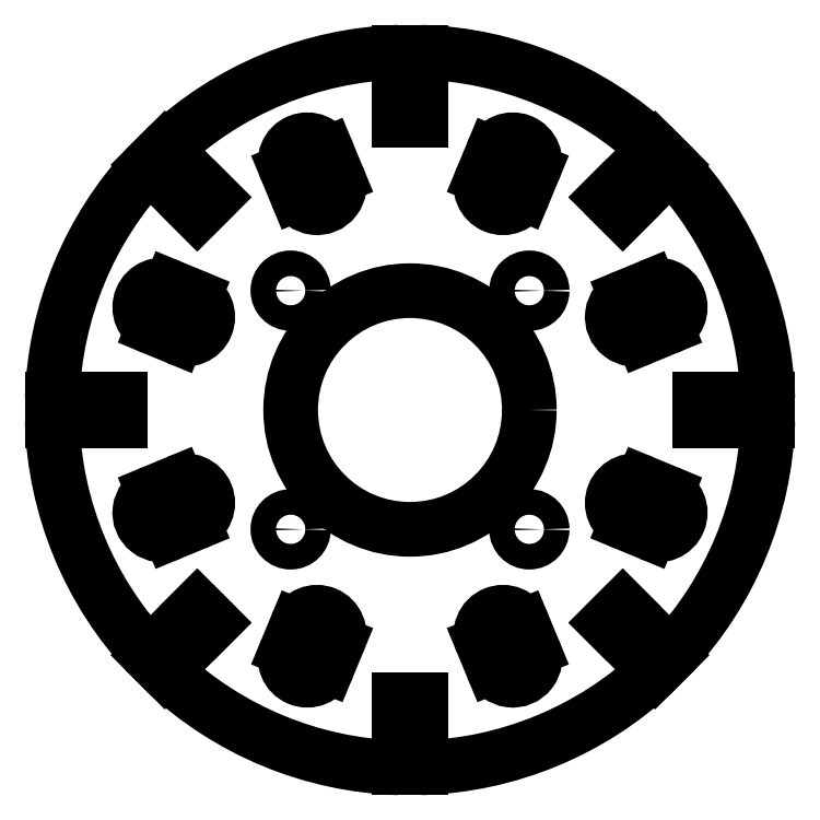
<metadata>
{"format":"dxf","ext":"dxf","renderer":"ezdxf+matplotlib","layout":"modelspace","background":"white","min_lineweight":24,"dpi":150}
</metadata>
<code>
0
SECTION
2
ENTITIES
0
ARC
8
Shape2DView001
10
0
20
0
40
42
50
1.774
51
43.23
0
LINE
8
Shape2DView001
10
24.96
20
23.12
11
30.6
21
28.77
0
LINE
8
Shape2DView001
10
1.3
20
-41.98
11
1.3
21
-34
0
ARC
8
Shape2DView001
10
0
20
0
40
42
50
-88.23
51
-46.77
0
LINE
8
Shape2DView001
10
1.3
20
-34
11
-1.3
21
-34
0
LINE
8
Shape2DView001
10
23.12
20
-24.96
11
28.77
21
-30.6
0
LINE
8
Shape2DView001
10
-1.3
20
-34
11
-1.3
21
-41.98
0
LINE
8
Shape2DView001
10
24.96
20
-23.12
11
23.12
21
-24.96
0
ARC
8
Shape2DView001
10
0
20
0
40
42
50
-133.2
51
-91.77
0
LINE
8
Shape2DView001
10
30.6
20
-28.77
11
24.96
21
-23.12
0
LINE
8
Shape2DView001
10
-28.77
20
-30.6
11
-23.12
21
-24.96
0
ARC
8
Shape2DView001
10
0
20
0
40
42
50
-43.23
51
-1.774
0
LINE
8
Shape2DView001
10
-23.12
20
-24.96
11
-24.96
21
-23.12
0
LINE
8
Shape2DView001
10
34
20
-1.3
11
41.98
21
-1.3
0
LINE
8
Shape2DView001
10
-24.96
20
-23.12
11
-30.6
21
-28.77
0
LINE
8
Shape2DView001
10
34
20
1.3
11
34
21
-1.3
0
ARC
8
Shape2DView001
10
0
20
0
40
42
50
-178.2
51
-136.8
0
LINE
8
Shape2DView001
10
41.98
20
1.3
11
34
21
1.3
0
LINE
8
Shape2DView001
10
-41.98
20
-1.3
11
-34
21
-1.3
0
LINE
8
Shape2DView001
10
-34
20
-1.3
11
-34
21
1.3
0
LINE
8
Shape2DView001
10
-34
20
1.3
11
-41.98
21
1.3
0
LINE
8
Shape2DView001
10
23.12
20
24.96
11
24.96
21
23.12
0
ARC
8
Shape2DView001
10
0
20
0
40
42
50
136.8
51
178.2
0
LINE
8
Shape2DView001
10
28.77
20
30.6
11
23.12
21
24.96
0
LINE
8
Shape2DView001
10
-30.6
20
28.77
11
-24.96
21
23.12
0
ARC
8
Shape2DView001
10
0
20
0
40
42
50
46.77
51
88.23
0
LINE
8
Shape2DView001
10
-24.96
20
23.12
11
-23.12
21
24.96
0
LINE
8
Shape2DView001
10
1.3
20
34
11
1.3
21
41.98
0
LINE
8
Shape2DView001
10
-23.12
20
24.96
11
-28.77
21
30.6
0
LINE
8
Shape2DView001
10
-1.3
20
34
11
1.3
21
34
0
ARC
8
Shape2DView001
10
0
20
0
40
42
50
91.77
51
133.2
0
LINE
8
Shape2DView001
10
-1.3
20
41.98
11
-1.3
21
34
0
ARC
8
Shape2DView001
10
-12.05
20
-29.1
40
2.6
50
157.5
51
-22.5
0
LINE
8
Shape2DView001
10
-14.46
20
-28.11
11
-13.31
21
-25.34
0
LINE
8
Shape2DView001
10
-9.652
20
-30.1
11
-8.504
21
-27.33
0
ARC
8
Shape2DView001
10
-10.91
20
-26.33
40
2.6
50
-22.5
51
157.5
0
ARC
8
Shape2DView001
10
-29.1
20
-12.05
40
2.6
50
112.5
51
-67.5
0
LINE
8
Shape2DView001
10
-30.1
20
-9.652
11
-27.33
21
-8.504
0
LINE
8
Shape2DView001
10
-28.11
20
-14.46
11
-25.34
21
-13.31
0
ARC
8
Shape2DView001
10
-26.33
20
-10.91
40
2.6
50
-67.5
51
112.5
0
CIRCLE
8
Shape2DView001
10
-14
20
-14
40
1.5
0
ARC
8
Shape2DView001
10
12.05
20
-29.1
40
2.6
50
-157.5
51
22.5
0
LINE
8
Shape2DView001
10
9.652
20
-30.1
11
8.504
21
-27.33
0
LINE
8
Shape2DView001
10
14.46
20
-28.11
11
13.31
21
-25.34
0
ARC
8
Shape2DView001
10
10.91
20
-26.33
40
2.6
50
22.5
51
-157.5
0
CIRCLE
8
Shape2DView001
10
14
20
-14
40
1.5
0
ARC
8
Shape2DView001
10
29.1
20
-12.05
40
2.6
50
-112.5
51
67.5
0
LINE
8
Shape2DView001
10
28.11
20
-14.46
11
25.34
21
-13.31
0
LINE
8
Shape2DView001
10
30.1
20
-9.652
11
27.33
21
-8.504
0
ARC
8
Shape2DView001
10
26.33
20
-10.91
40
2.6
50
67.5
51
-112.5
0
ARC
8
Shape2DView001
10
-29.1
20
12.05
40
2.6
50
67.5
51
-112.5
0
LINE
8
Shape2DView001
10
-28.11
20
14.46
11
-25.34
21
13.31
0
LINE
8
Shape2DView001
10
-30.1
20
9.652
11
-27.33
21
8.504
0
ARC
8
Shape2DView001
10
-26.33
20
10.91
40
2.6
50
-112.5
51
67.5
0
CIRCLE
8
Shape2DView001
10
-14
20
14
40
1.5
0
ARC
8
Shape2DView001
10
-12.05
20
29.1
40
2.6
50
22.5
51
-157.5
0
LINE
8
Shape2DView001
10
-9.652
20
30.1
11
-8.504
21
27.33
0
LINE
8
Shape2DView001
10
-14.46
20
28.11
11
-13.31
21
25.34
0
ARC
8
Shape2DView001
10
-10.91
20
26.33
40
2.6
50
-157.5
51
22.5
0
CIRCLE
8
Shape2DView001
10
0
20
0
40
14
0
CIRCLE
8
Shape2DView001
10
14
20
14
40
1.5
0
ARC
8
Shape2DView001
10
29.1
20
12.05
40
2.6
50
-67.5
51
112.5
0
LINE
8
Shape2DView001
10
30.1
20
9.652
11
27.33
21
8.504
0
LINE
8
Shape2DView001
10
28.11
20
14.46
11
25.34
21
13.31
0
ARC
8
Shape2DView001
10
26.33
20
10.91
40
2.6
50
112.5
51
-67.5
0
ARC
8
Shape2DView001
10
12.05
20
29.1
40
2.6
50
-22.5
51
157.5
0
LINE
8
Shape2DView001
10
14.46
20
28.11
11
13.31
21
25.34
0
LINE
8
Shape2DView001
10
9.652
20
30.1
11
8.504
21
27.33
0
ARC
8
Shape2DView001
10
10.91
20
26.33
40
2.6
50
157.5
51
-22.5
0
ENDSEC
0
EOF

</code>
